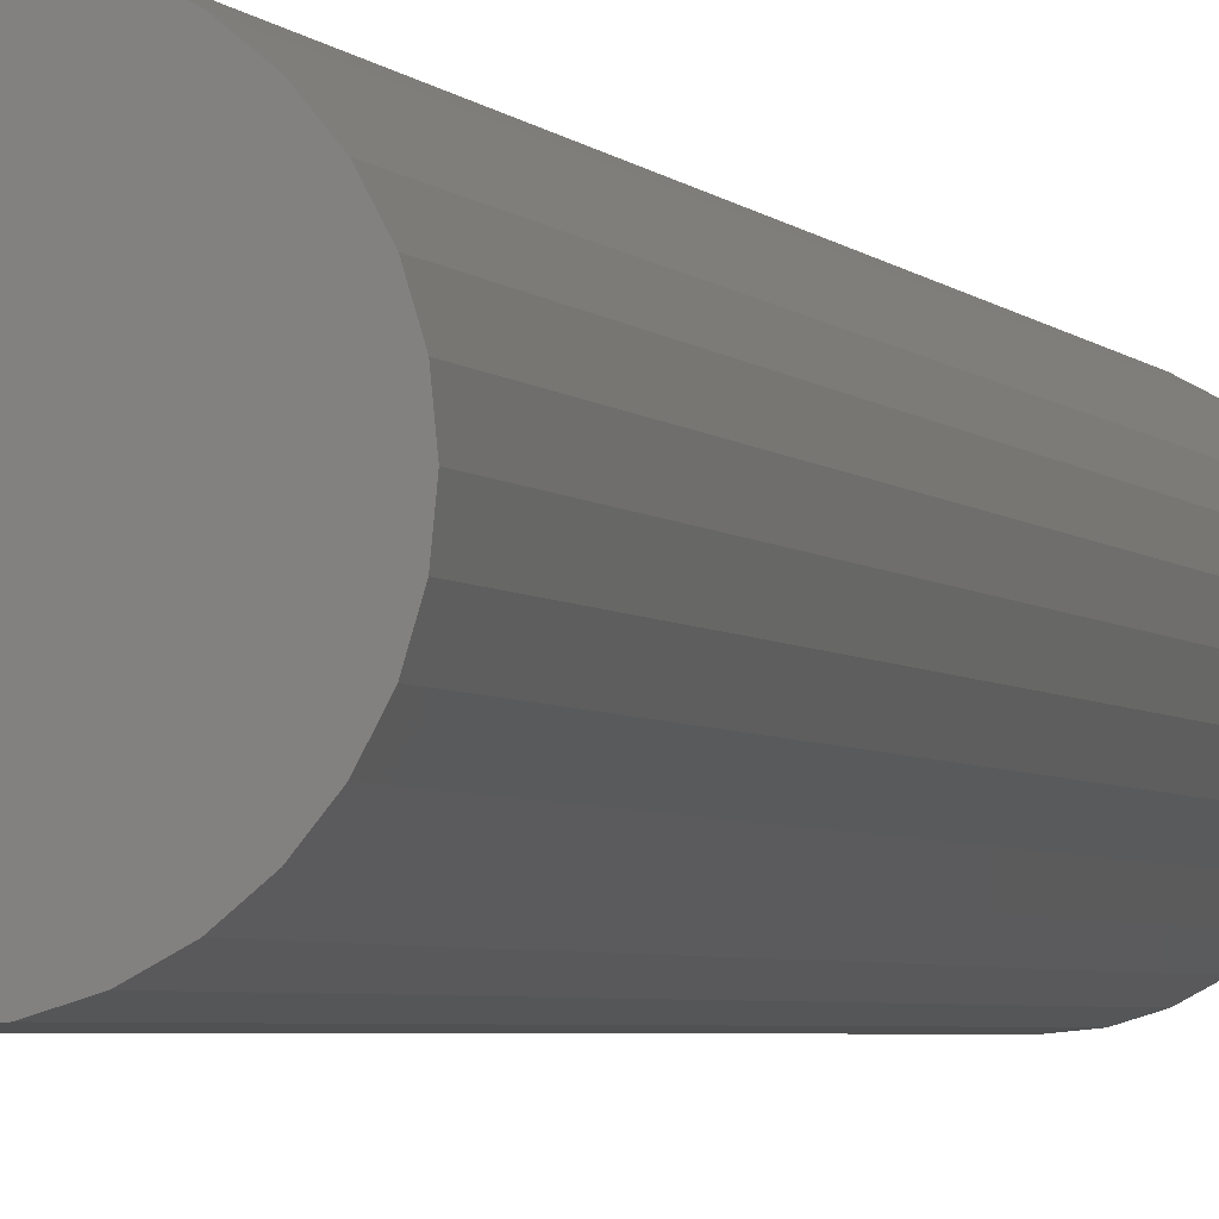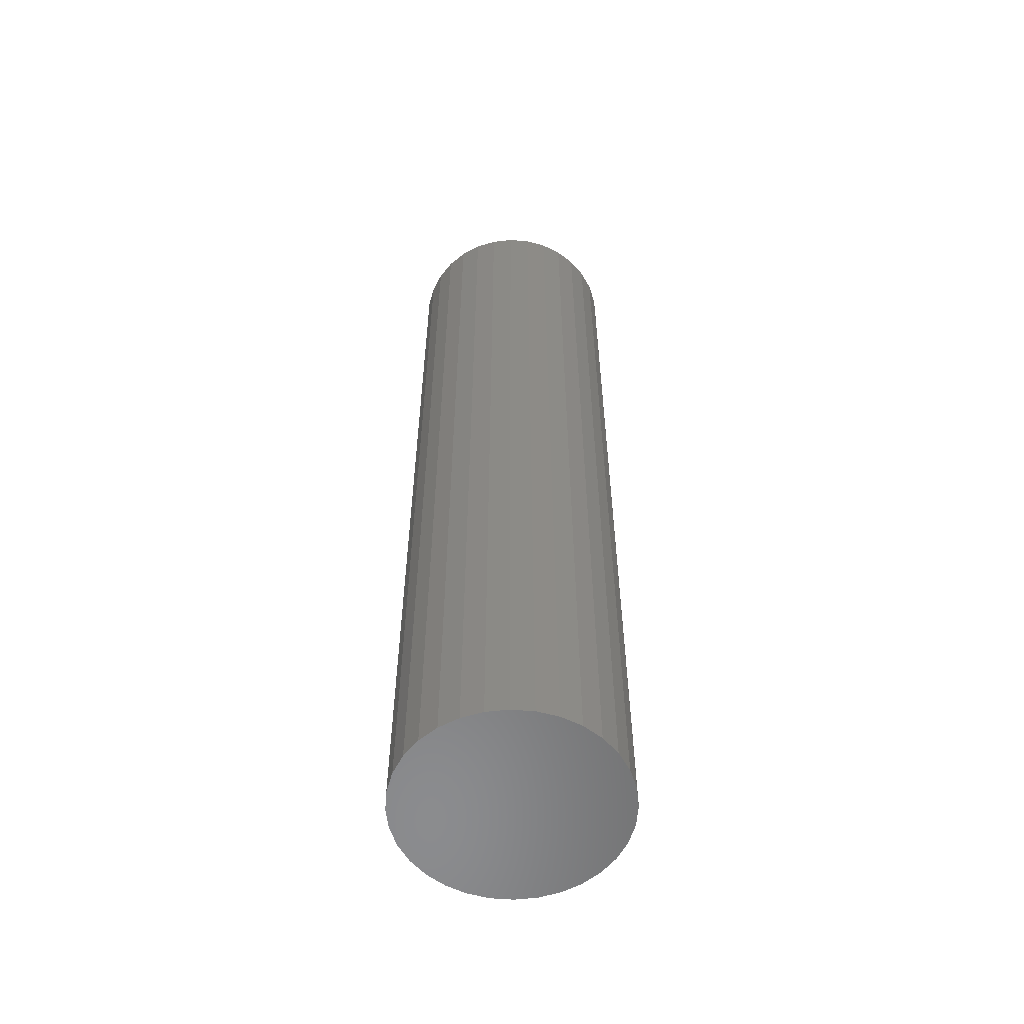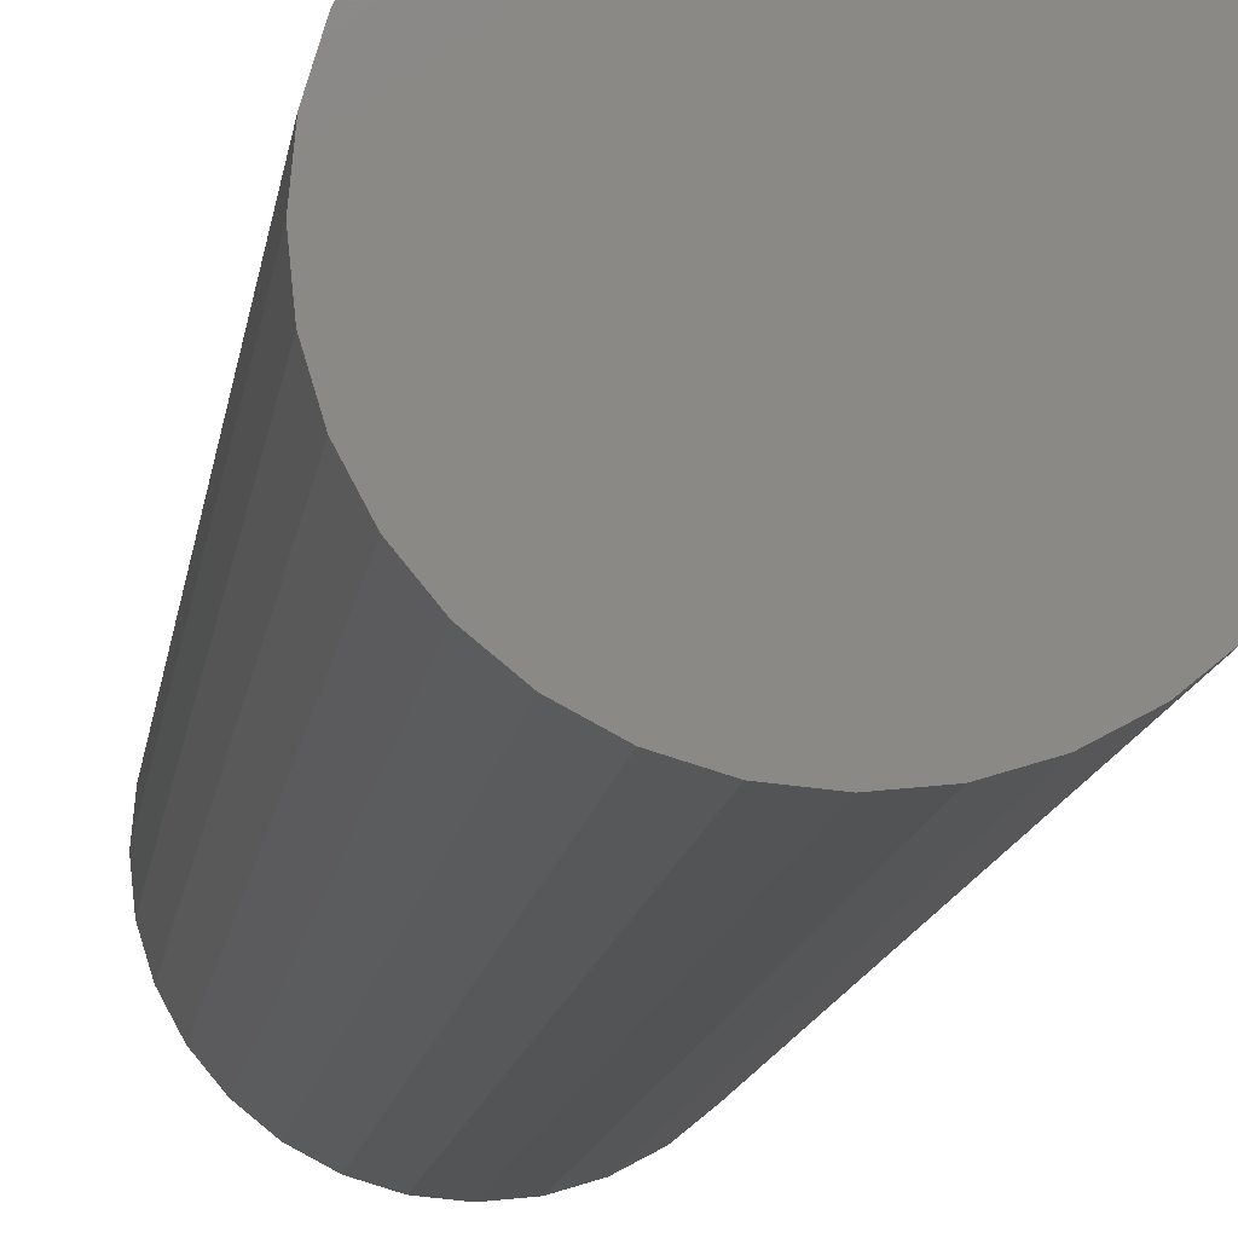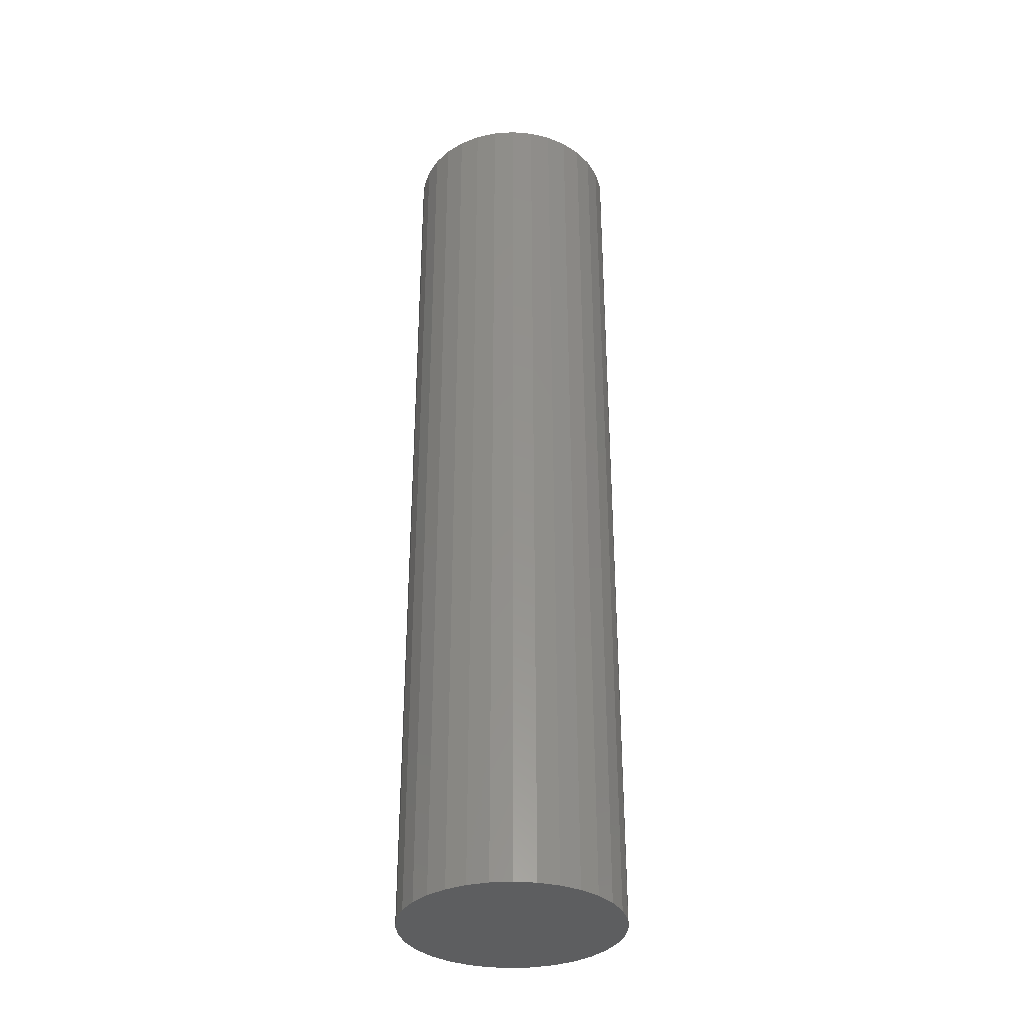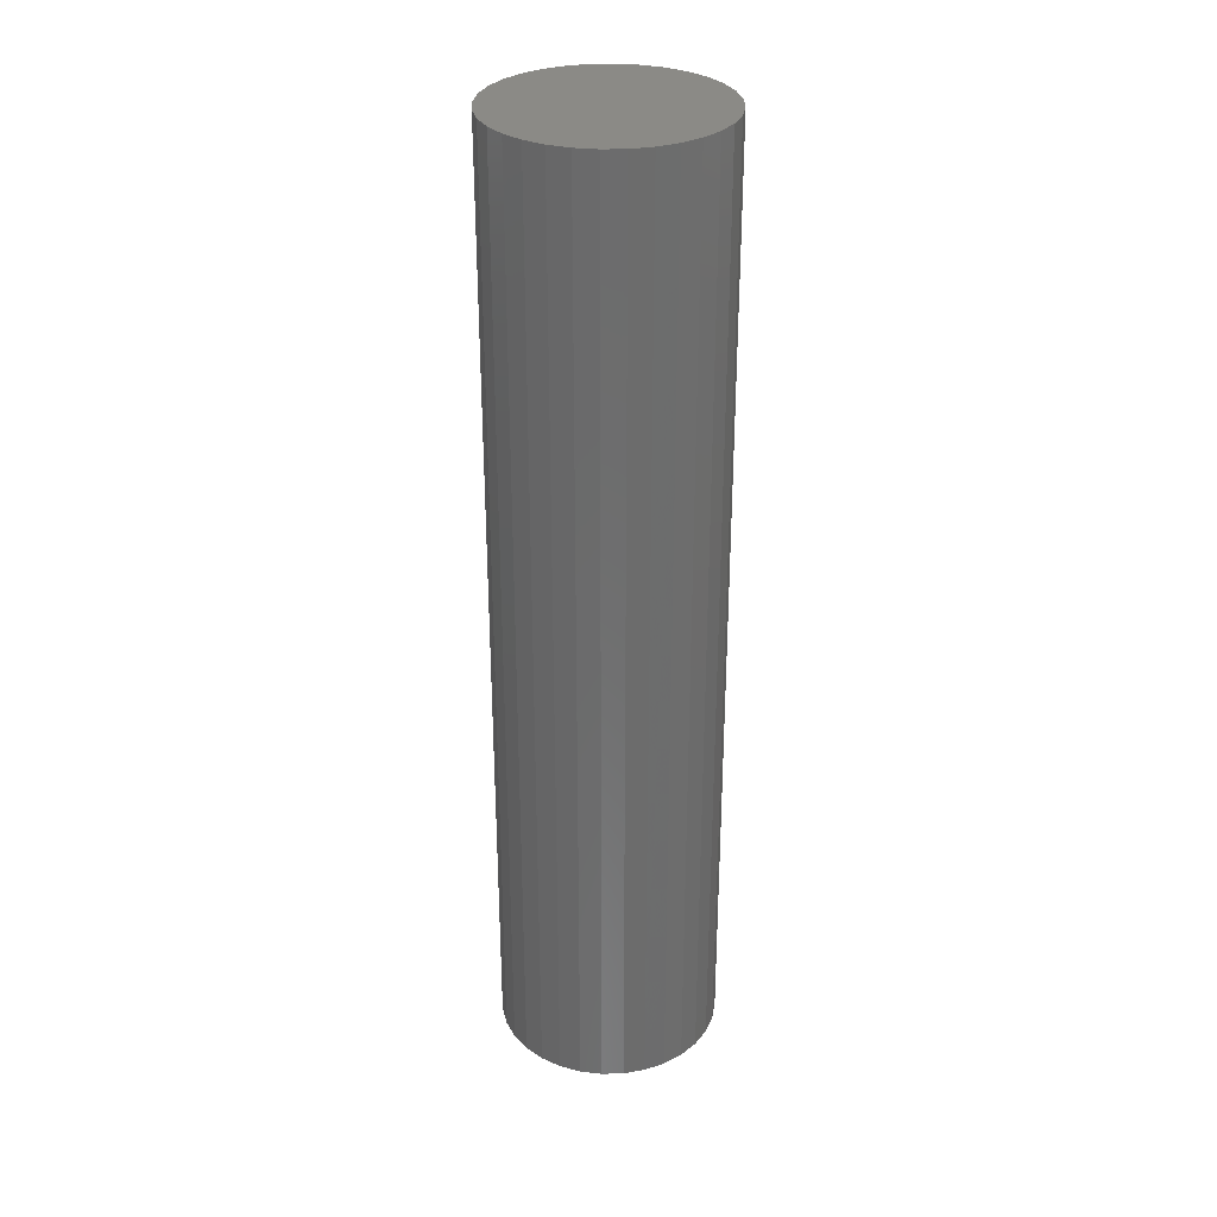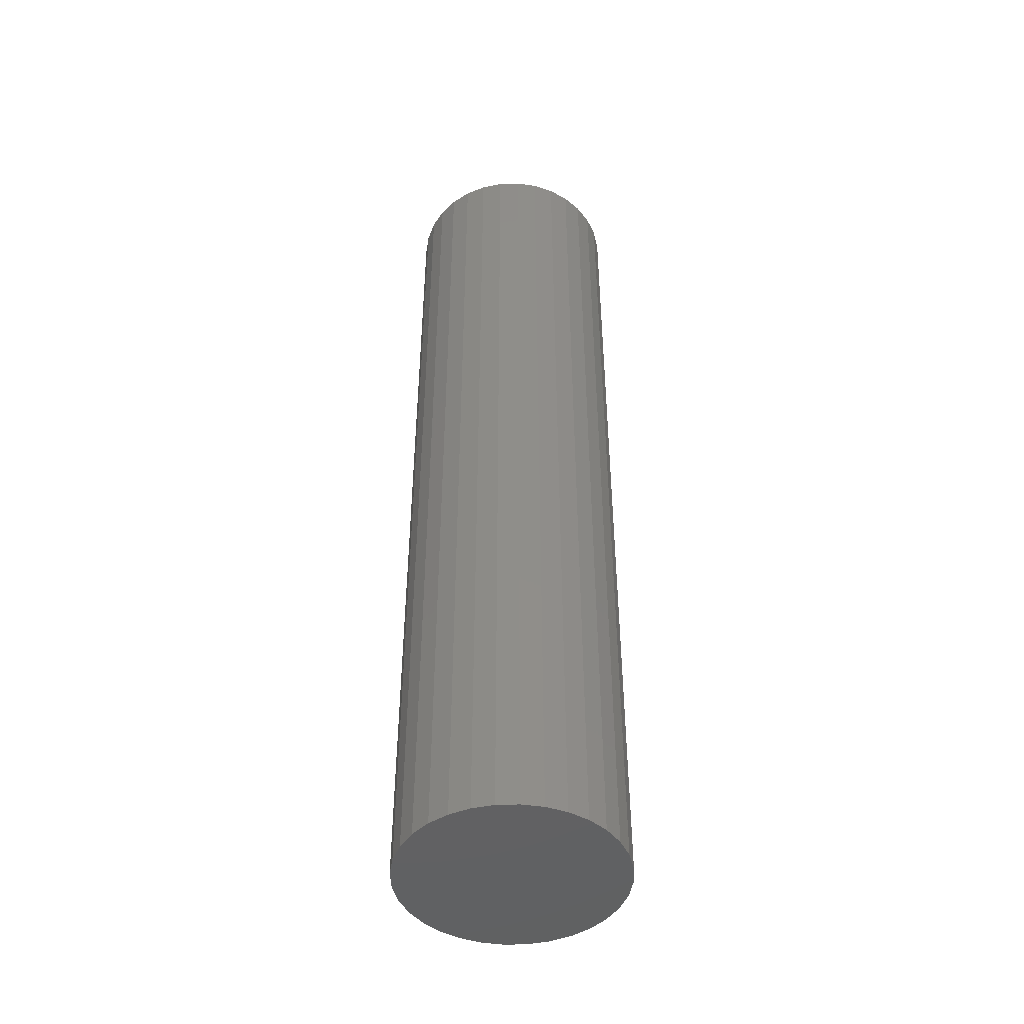
<metadata>
{"format":"stl","ext":"stl","renderer":"f3d","projection":"perspective","resolution":1024,"background":"white","views":[{"elev":-3.3,"azim":-163.0,"up":"+Y"},{"elev":-57.1,"azim":102.2,"up":"+Z"},{"elev":-9.2,"azim":-5.5,"up":"+Y"},{"elev":-34.3,"azim":-45.6,"up":"+Z"},{"elev":31.2,"azim":-154.0,"up":"+Z"},{"elev":-45.9,"azim":75.1,"up":"+Z"}]}
</metadata>
<code>
# stl→obj: 64 verts, 124 faces
v -0.03574 0.171 1.5
v 0.03229 0.171 1.5
v -0.001727 0.1743 1.5
v -0.06844 0.1611 1.5
v 0.06499 0.1611 1.5
v 0.06499 -0.1611 1.5
v -0.03574 -0.171 1.5
v 0.03229 -0.171 1.5
v -0.001727 -0.1743 1.5
v 0.09513 0.145 1.5
v -0.09859 0.145 1.5
v 0.1216 0.1233 1.5
v -0.125 0.1233 1.5
v 0.1432 0.09686 1.5
v -0.1467 0.09686 1.5
v 0.1593 0.06672 1.5
v -0.1628 0.06672 1.5
v 0.1693 0.03401 1.5
v -0.1727 0.03401 1.5
v 0.1726 0 1.5
v -0.1761 2.135e-17 1.5
v 0.1693 -0.03401 1.5
v -0.1727 -0.03401 1.5
v 0.1593 -0.06672 1.5
v -0.1628 -0.06672 1.5
v 0.1432 -0.09686 1.5
v -0.1467 -0.09686 1.5
v 0.1216 -0.1233 1.5
v -0.125 -0.1233 1.5
v 0.09513 -0.145 1.5
v -0.09859 -0.145 1.5
v -0.06844 -0.1611 1.5
v -0.001727 0.1743 0
v 0.03229 0.171 0
v -0.03574 0.171 0
v -0.06844 0.1611 0
v 0.06499 0.1611 0
v 0.03229 -0.171 0
v -0.03574 -0.171 0
v 0.06499 -0.1611 0
v -0.001727 -0.1743 0
v -0.06844 -0.1611 0
v -0.09859 -0.145 0
v 0.09513 -0.145 0
v -0.125 -0.1233 0
v 0.1216 -0.1233 0
v -0.1467 -0.09686 0
v 0.1432 -0.09686 0
v -0.1628 -0.06672 0
v 0.1593 -0.06672 0
v -0.1727 -0.03401 0
v 0.1693 -0.03401 0
v -0.1761 2.135e-17 0
v 0.1726 0 0
v -0.1727 0.03401 0
v 0.1693 0.03401 0
v -0.1628 0.06672 0
v 0.1593 0.06672 0
v -0.1467 0.09686 0
v 0.1432 0.09686 0
v -0.125 0.1233 0
v 0.1216 0.1233 0
v -0.09859 0.145 0
v 0.09513 0.145 0
f 1 2 3
f 2 1 4
f 2 4 5
f 6 7 8
f 8 7 9
f 5 4 10
f 10 4 11
f 10 11 12
f 12 11 13
f 12 13 14
f 14 13 15
f 14 15 16
f 16 15 17
f 16 17 18
f 18 17 19
f 18 19 20
f 20 19 21
f 20 21 22
f 22 21 23
f 22 23 24
f 24 23 25
f 24 25 26
f 26 25 27
f 26 27 28
f 28 27 29
f 28 29 30
f 30 29 31
f 30 31 6
f 6 31 32
f 6 32 7
f 33 34 35
f 36 35 34
f 37 36 34
f 38 39 40
f 41 39 38
f 39 42 40
f 40 42 43
f 40 43 44
f 44 43 45
f 44 45 46
f 46 45 47
f 46 47 48
f 48 47 49
f 48 49 50
f 50 49 51
f 50 51 52
f 52 51 53
f 52 53 54
f 54 53 55
f 54 55 56
f 56 55 57
f 56 57 58
f 58 57 59
f 58 59 60
f 60 59 61
f 60 61 62
f 62 61 63
f 62 63 64
f 64 63 36
f 64 36 37
f 54 20 52
f 52 20 22
f 52 22 50
f 50 22 24
f 50 24 48
f 48 24 26
f 48 26 46
f 46 26 28
f 46 28 44
f 44 28 30
f 44 30 40
f 40 30 6
f 40 6 38
f 38 6 8
f 38 8 41
f 41 8 9
f 41 9 39
f 39 9 7
f 39 7 42
f 42 7 32
f 42 32 43
f 43 32 31
f 43 31 45
f 45 31 29
f 45 29 47
f 47 29 27
f 47 27 49
f 49 27 25
f 49 25 51
f 51 25 23
f 51 23 53
f 53 23 21
f 53 21 55
f 55 21 19
f 55 19 57
f 57 19 17
f 57 17 59
f 59 17 15
f 59 15 61
f 61 15 13
f 61 13 63
f 63 13 11
f 63 11 36
f 36 11 4
f 36 4 35
f 35 4 1
f 35 1 33
f 33 1 3
f 33 3 34
f 34 3 2
f 34 2 37
f 37 2 5
f 37 5 64
f 64 5 10
f 64 10 62
f 62 10 12
f 62 12 60
f 60 12 14
f 60 14 58
f 58 14 16
f 58 16 56
f 56 16 18
f 56 18 54
f 54 18 20

</code>
